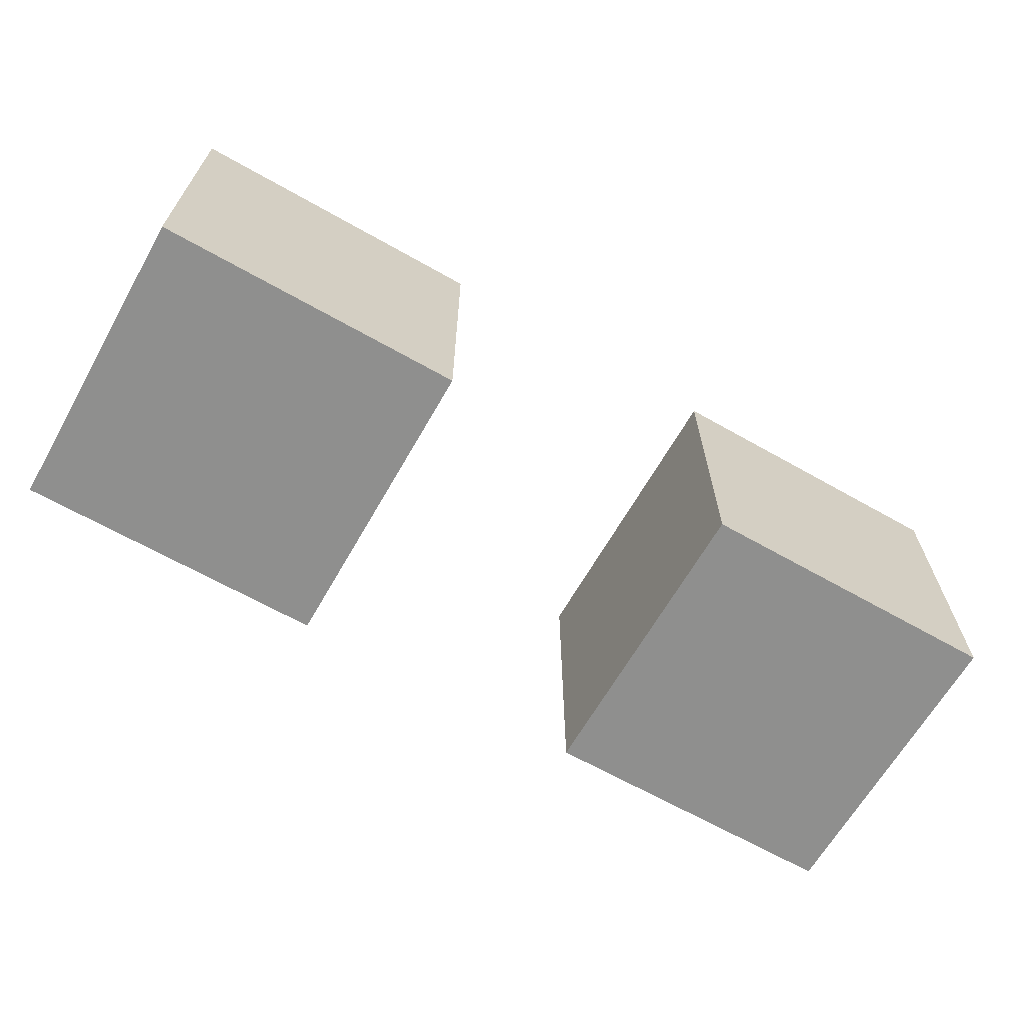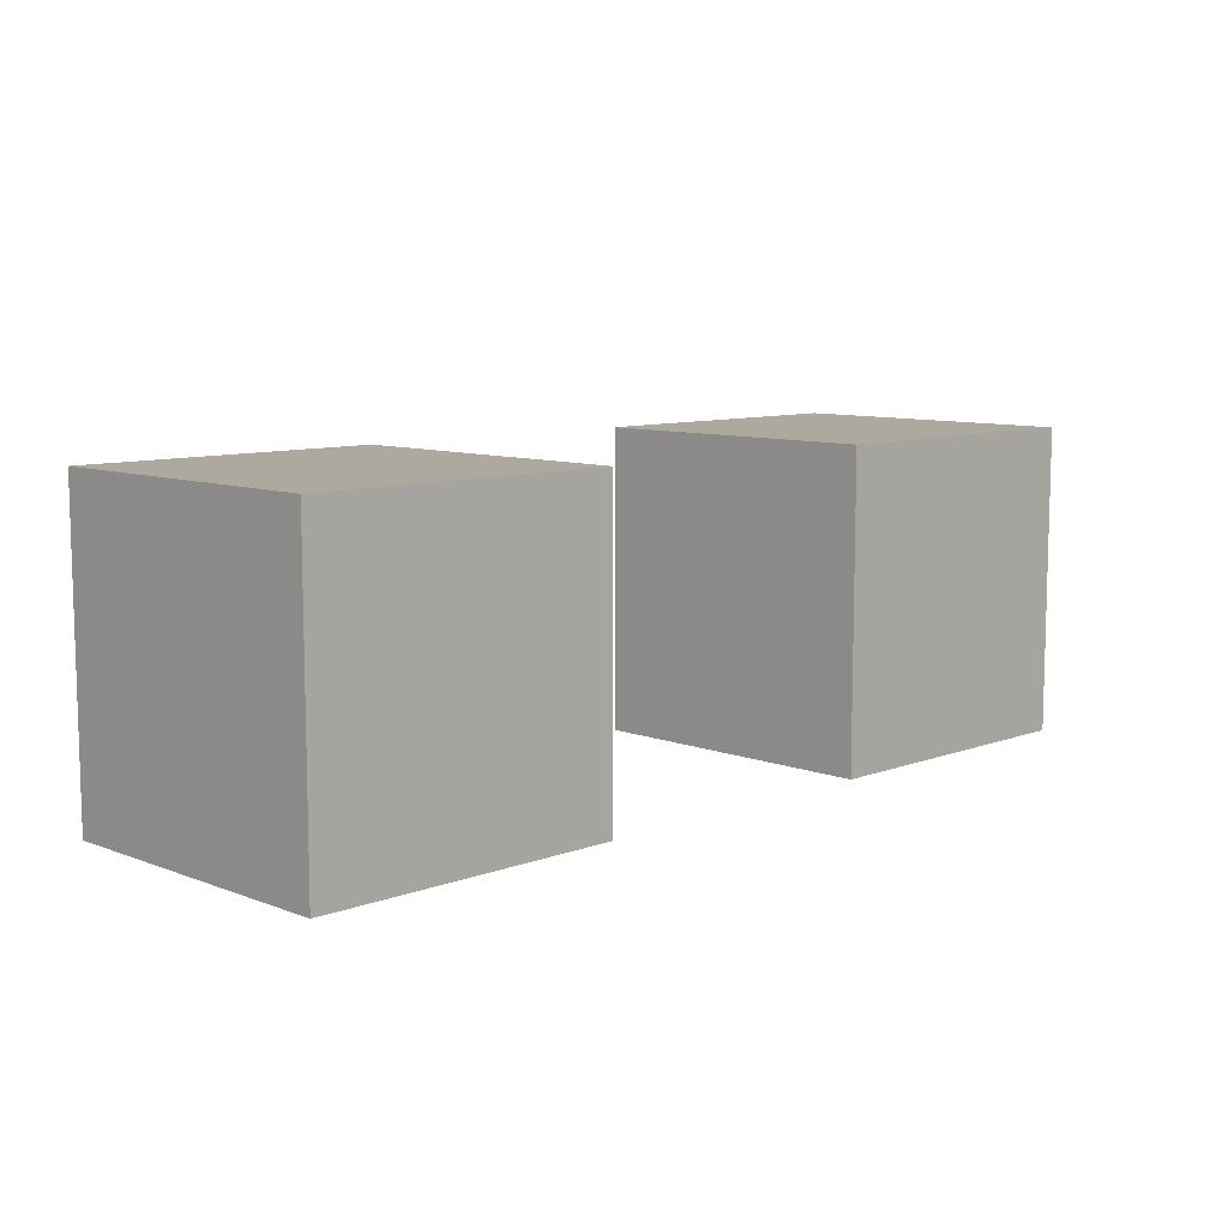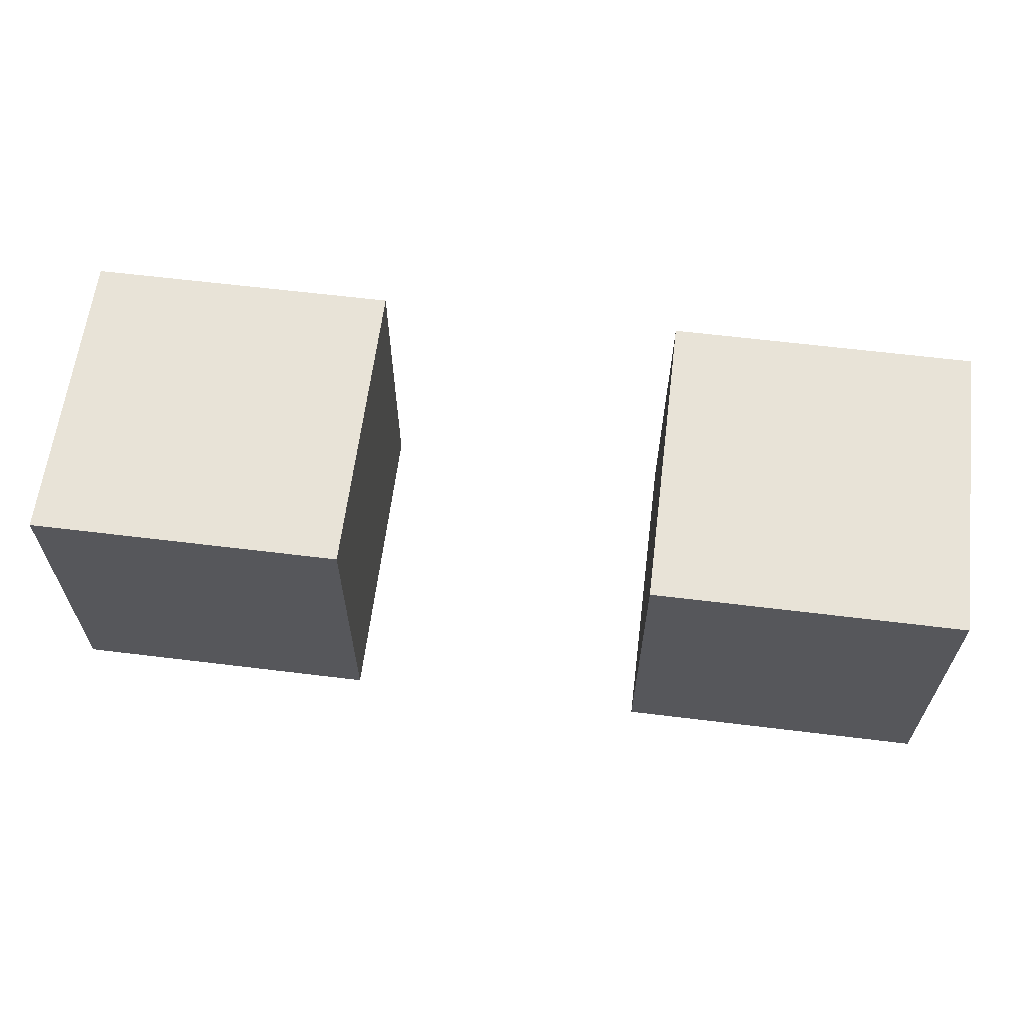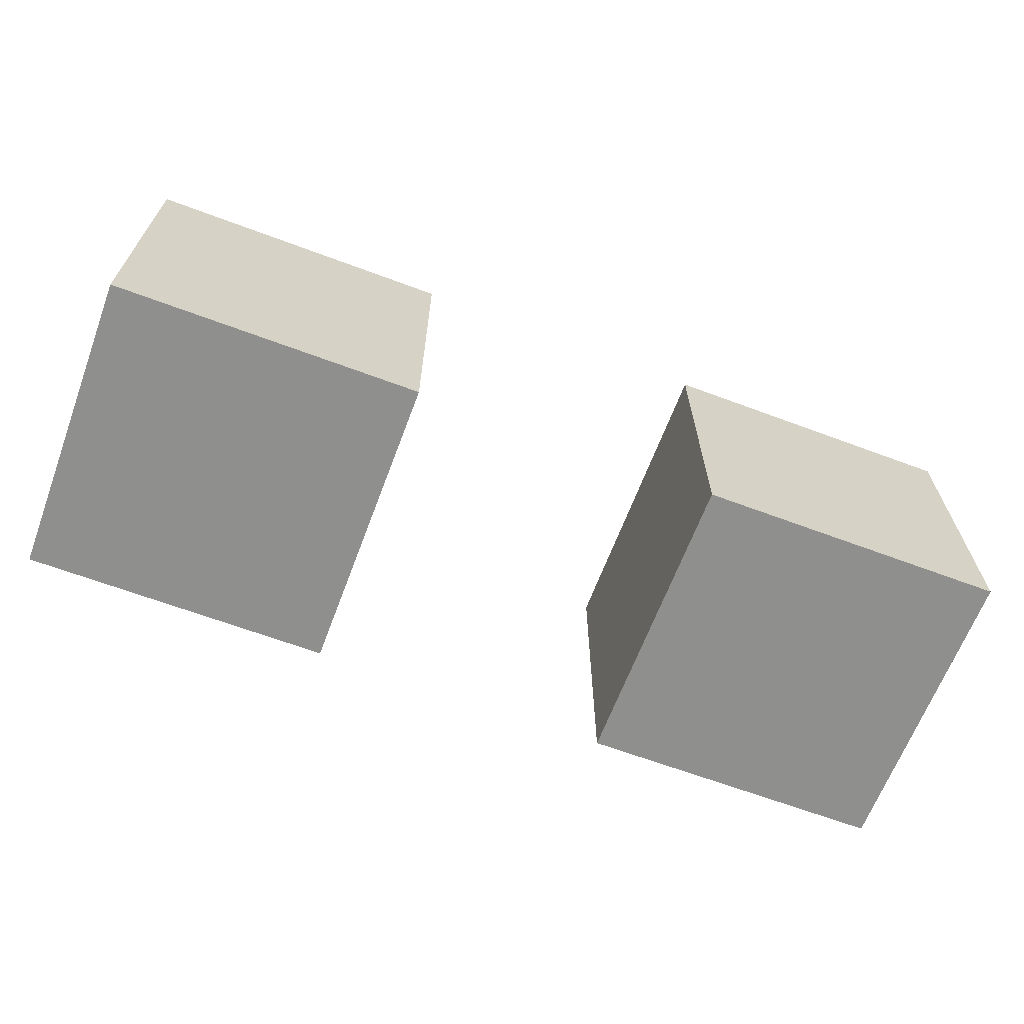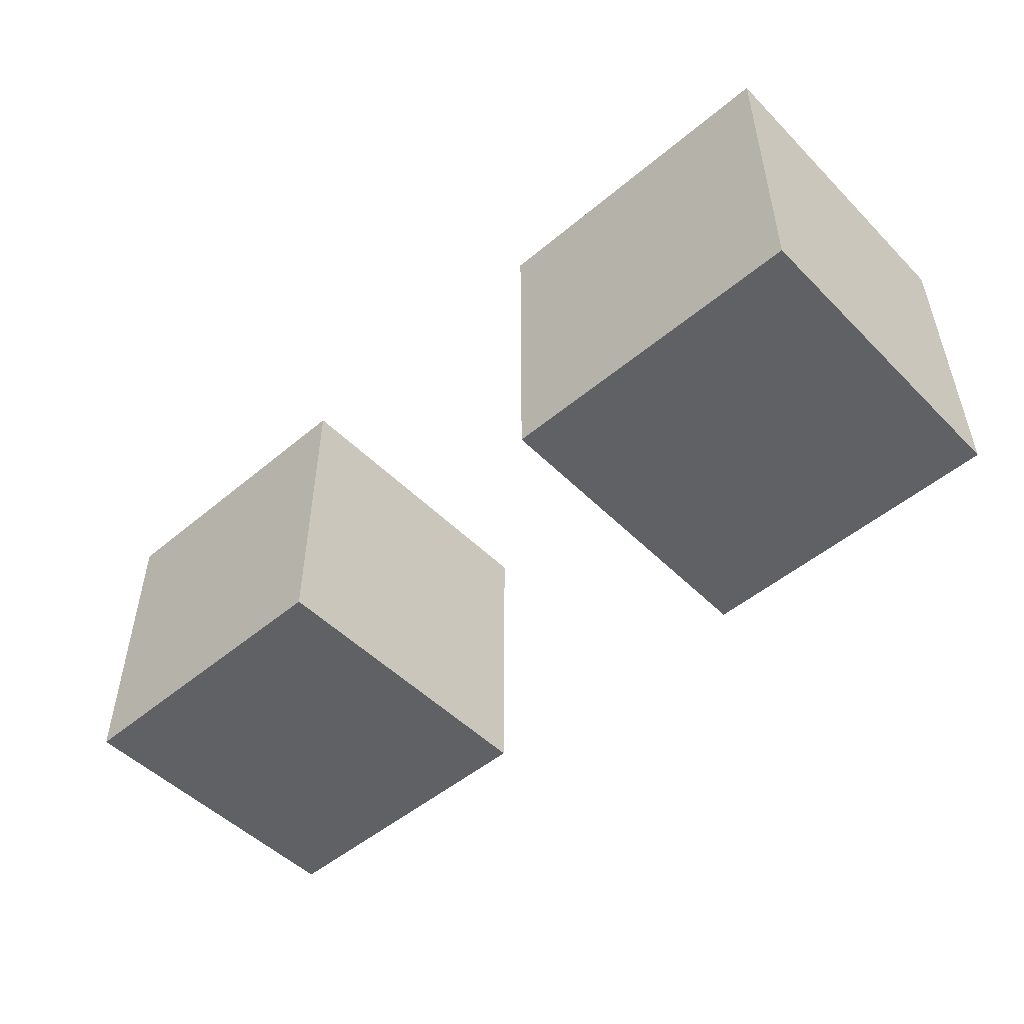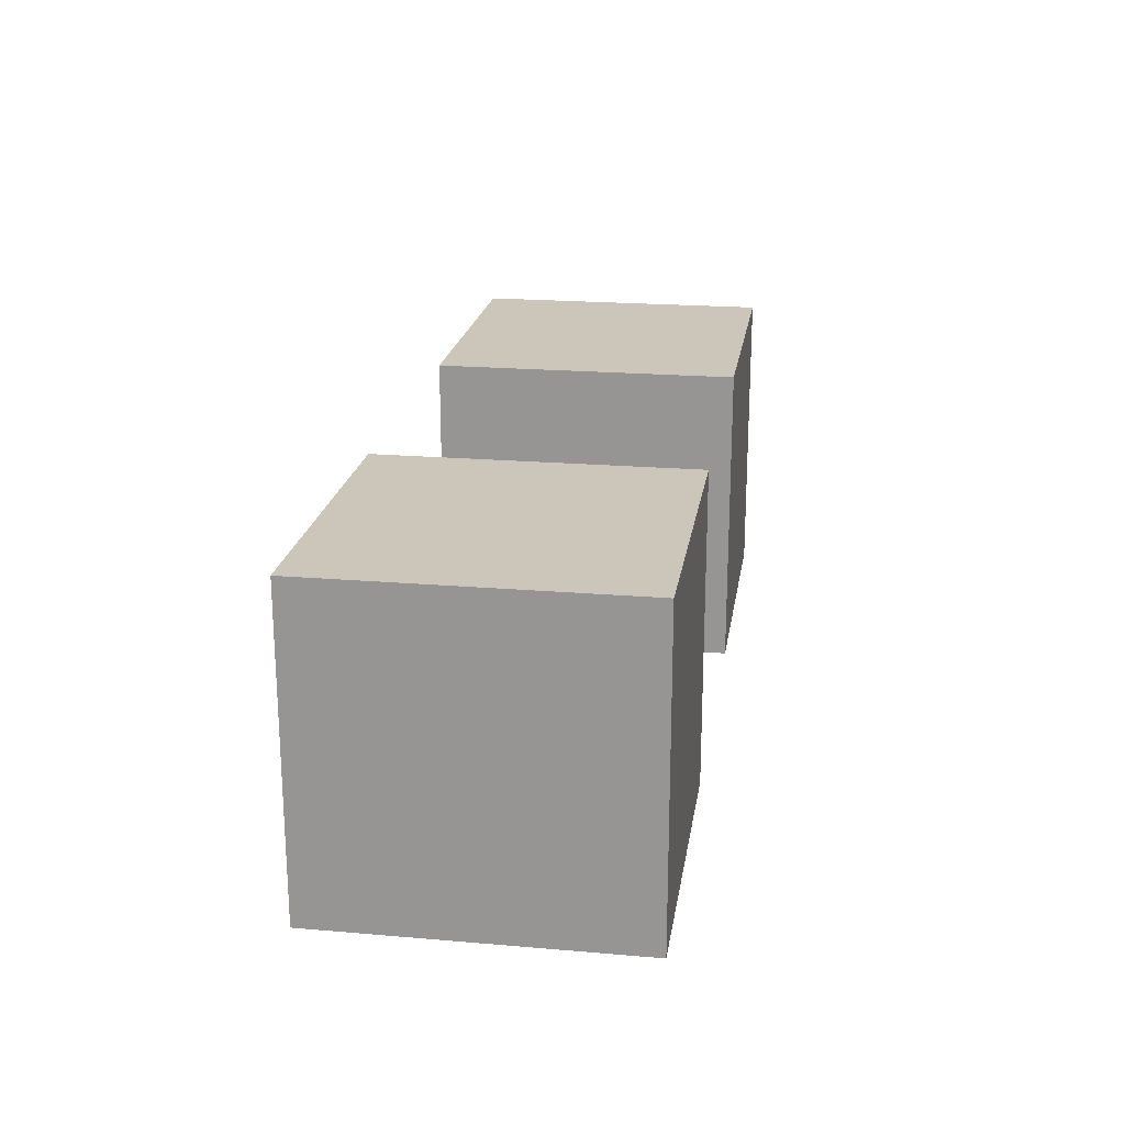
<metadata>
{"format":"obj","ext":"obj","renderer":"f3d","projection":"perspective","resolution":1024,"background":"white","views":[{"elev":-65.3,"azim":-29.7,"up":"+Z"},{"elev":9.0,"azim":-44.8,"up":"+Z"},{"elev":62.2,"azim":7.1,"up":"+Y"},{"elev":-65.3,"azim":159.4,"up":"+Z"},{"elev":-50.2,"azim":42.6,"up":"+Z"},{"elev":20.8,"azim":98.7,"up":"+Y"}]}
</metadata>
<code>
o Untitled
v -0.45 -0.3113 0.15
v -0.45 -0.3113 -0.15
v -0.45 -0.2113 0.15
v -0.45 -0.2113 -0.15
v -0.45 -0.0113 0.15
v -0.45 -0.0113 -0.15
v 0.15 -0.3113 0.15
v 0.15 -0.3113 -0.15
v 0.15 -0.2113 0.15
v 0.15 -0.2113 -0.15
v 0.15 -0.0113 0.15
v 0.15 -0.0113 -0.15
v -0.15 -0.3113 0.15
v -0.15 -0.3113 -0.15
v -0.15 -0.2113 0.15
v -0.15 -0.2113 -0.15
v -0.15 -0.0113 0.15
v -0.15 -0.0113 -0.15
v 0.45 -0.3113 0.15
v 0.45 -0.3113 -0.15
v 0.45 -0.2113 0.15
v 0.45 -0.2113 -0.15
v 0.45 -0.0113 0.15
v 0.45 -0.0113 -0.15
v -0.45 -0.3113 0.15
v -0.45 -0.2113 0.15
v -0.45 -0.0113 0.15
v -0.15 -0.3113 0.15
v -0.15 -0.2113 0.15
v -0.15 -0.0113 0.15
v 0.15 -0.3113 0.15
v 0.15 -0.2113 0.15
v 0.15 -0.0113 0.15
v 0.45 -0.3113 0.15
v 0.45 -0.2113 0.15
v 0.45 -0.0113 0.15
v -0.45 -0.3113 -0.15
v -0.45 -0.2113 -0.15
v -0.45 -0.0113 -0.15
v -0.15 -0.3113 -0.15
v -0.15 -0.2113 -0.15
v -0.15 -0.0113 -0.15
v 0.15 -0.3113 -0.15
v 0.15 -0.2113 -0.15
v 0.15 -0.0113 -0.15
v 0.45 -0.3113 -0.15
v 0.45 -0.2113 -0.15
v 0.45 -0.0113 -0.15
v -0.45 -0.3113 0.15
v -0.15 -0.3113 0.15
v 0.15 -0.3113 0.15
v 0.45 -0.3113 0.15
v -0.45 -0.3113 -0.15
v -0.15 -0.3113 -0.15
v 0.15 -0.3113 -0.15
v 0.45 -0.3113 -0.15
v -0.45 -0.0113 0.15
v -0.15 -0.0113 0.15
v 0.15 -0.0113 0.15
v 0.45 -0.0113 0.15
v -0.45 -0.0113 -0.15
v -0.15 -0.0113 -0.15
v 0.15 -0.0113 -0.15
v 0.45 -0.0113 -0.15
f 3 2 1
f 4 2 3
f 5 4 3
f 6 4 5
f 9 8 7
f 10 8 9
f 11 10 9
f 12 10 11
f 13 14 15
f 15 14 16
f 15 16 17
f 17 16 18
f 19 20 21
f 21 20 22
f 21 22 23
f 23 22 24
f 28 26 25
f 29 27 26
f 29 26 28
f 30 27 29
f 34 32 31
f 35 33 32
f 35 32 34
f 36 33 35
f 37 38 40
f 38 39 41
f 40 38 41
f 41 39 42
f 43 44 46
f 44 45 47
f 46 44 47
f 47 45 48
f 53 50 49
f 54 50 53
f 55 52 51
f 56 52 55
f 57 58 61
f 61 58 62
f 59 60 63
f 63 60 64

</code>
